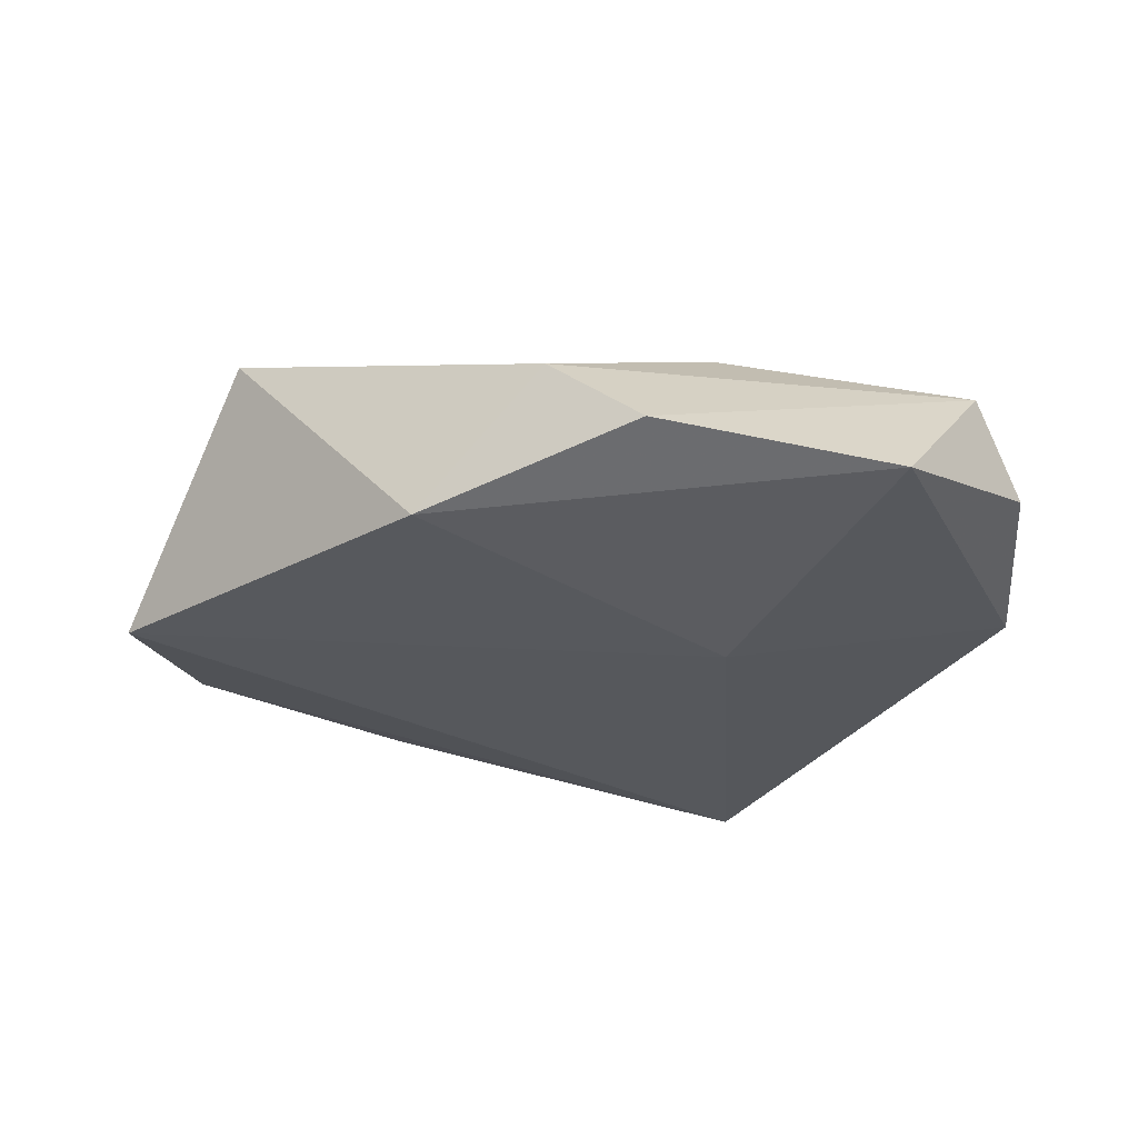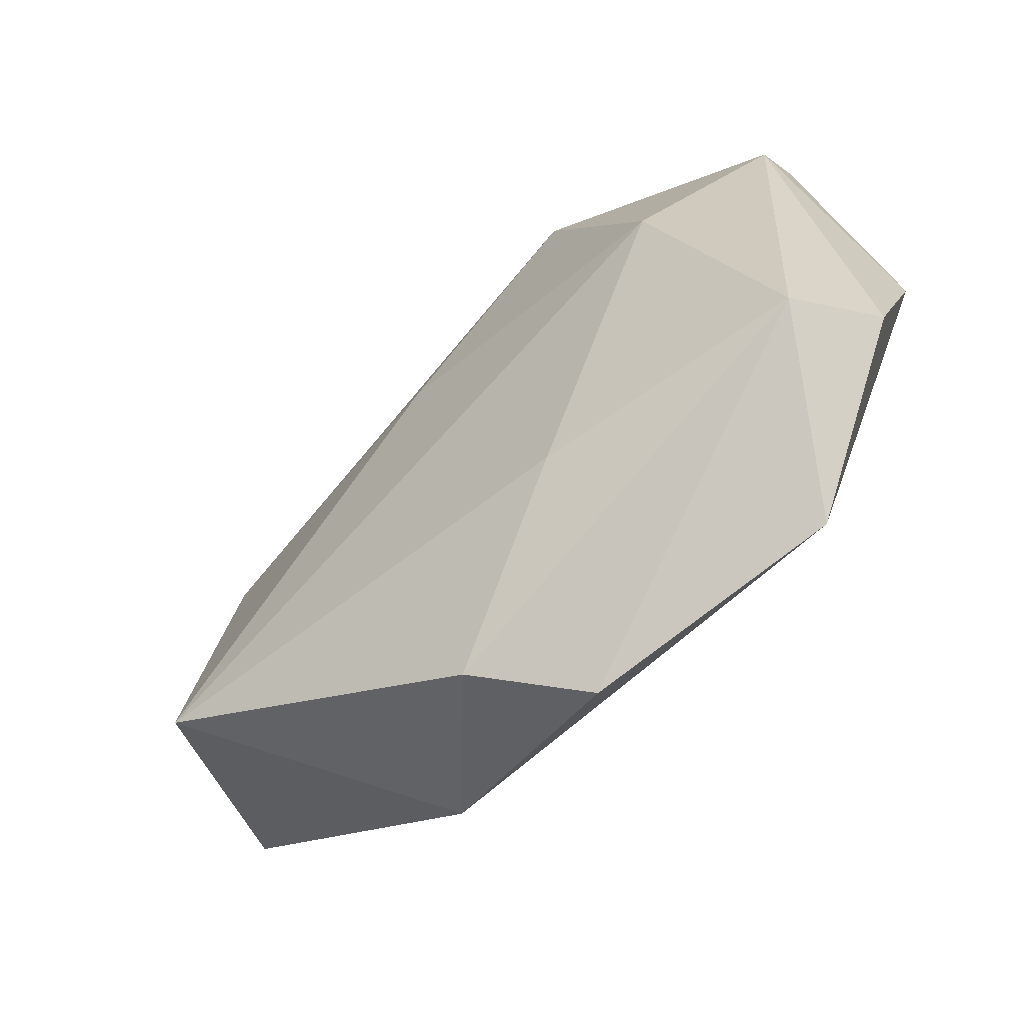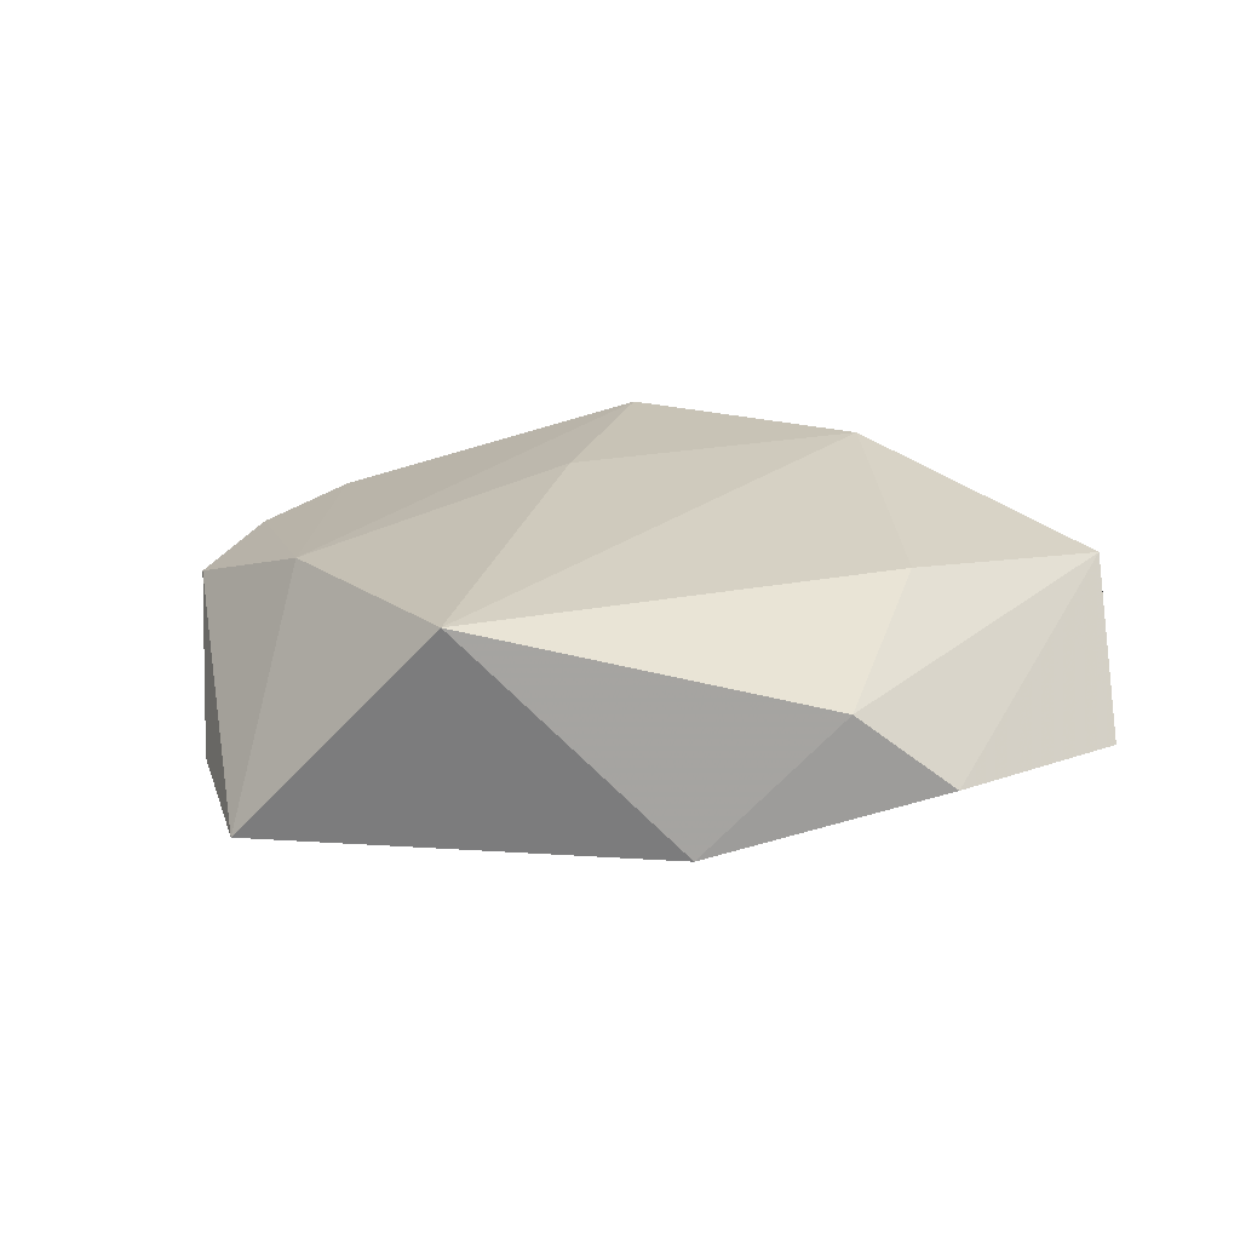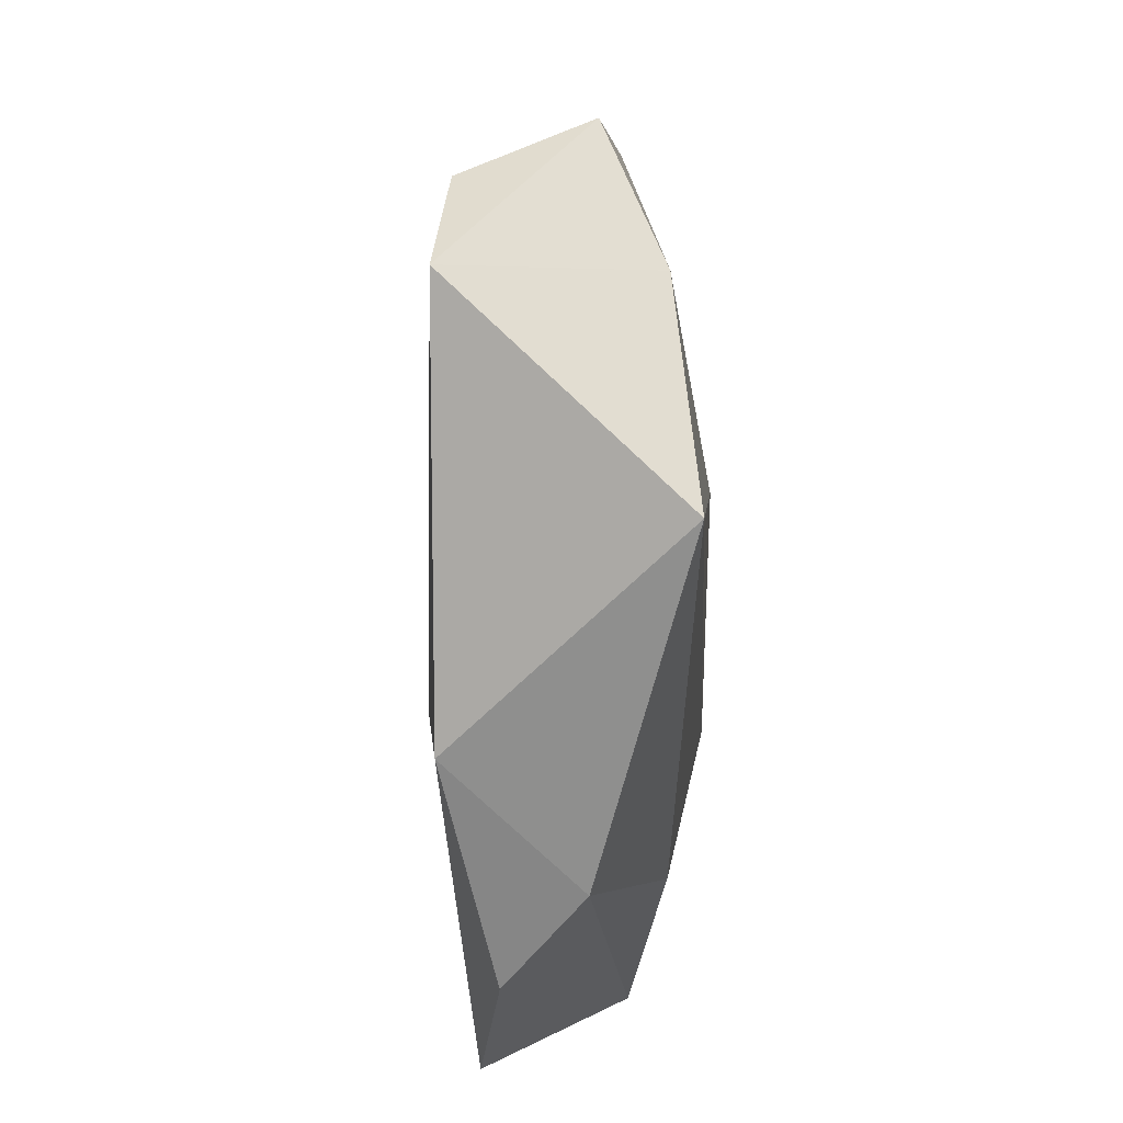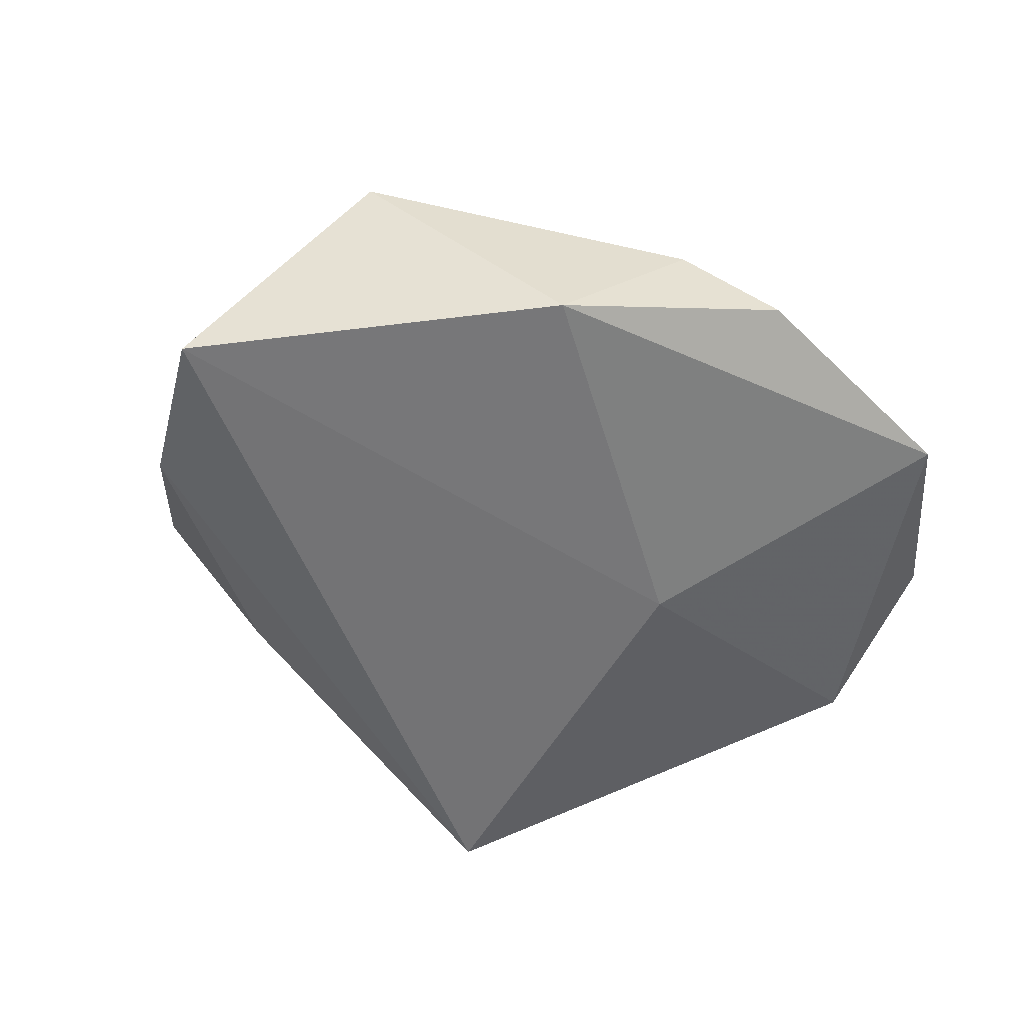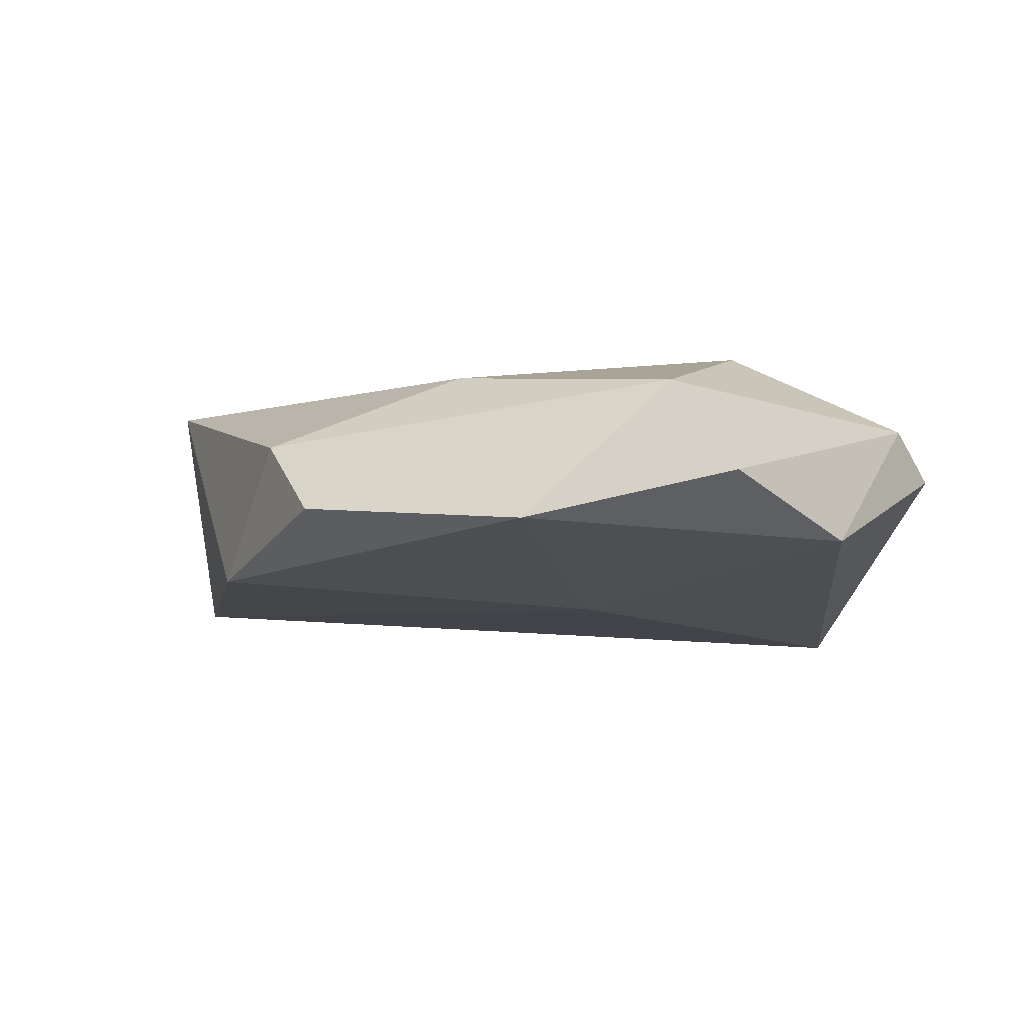
<metadata>
{"format":"obj","ext":"obj","renderer":"f3d","projection":"perspective","resolution":1024,"background":"white","views":[{"elev":-26.4,"azim":-2.3,"up":"+Z"},{"elev":-68.5,"azim":42.5,"up":"+Y"},{"elev":18.8,"azim":-37.3,"up":"+Z"},{"elev":-35.6,"azim":-89.2,"up":"+Y"},{"elev":-53.2,"azim":-35.5,"up":"+Z"},{"elev":-8.9,"azim":36.6,"up":"+Z"}]}
</metadata>
<code>
v -0.00778 -0.04023 0.002755
v 0.03702 -0.02839 0.006675
v -0.02543 0.03404 0.006498
v -0.03588 0.02884 0.004236
v 0.009921 -0.02889 0.01032
v 0.0166 0.02363 0.01545
v 0.02717 -0.04091 -0.008327
v -0.05161 -0.004095 -0.0102
v -0.03607 0.00894 0.01063
v -0.0229 0.02674 -0.009844
v -0.0136 0.03641 0.008145
v -0.03959 -0.02191 0.01263
v 0.04197 -0.02335 -0.002485
v 0.02815 -0.0008178 0.01508
v -0.004253 0.007346 0.01525
v -0.02049 -0.03355 -0.01058
v 0.04387 -0.004757 -0.008009
v 0.04074 0.01638 0.007702
v 0.041 0.02277 0.002491
v 0.01257 -0.008115 -0.01369
v -0.002875 0.04346 0.00467
v -0.04534 0.01215 -0.009024
v 0.00161 -0.04473 -0.005508
v 0.01724 0.03884 -0.01505
f 8 24 20
f 22 24 8
f 19 24 21
f 6 19 21
f 18 19 6
f 8 20 16
f 16 12 8
f 21 24 10
f 24 22 10
f 11 6 21
f 4 22 8
f 21 10 4
f 4 10 22
f 17 20 24
f 24 19 17
f 17 19 18
f 1 5 12
f 1 16 23
f 12 16 1
f 12 5 14
f 18 6 14
f 12 14 15
f 15 14 6
f 12 15 9
f 8 12 9
f 9 4 8
f 6 11 9
f 9 15 6
f 2 1 23
f 5 1 2
f 2 14 5
f 18 14 2
f 3 9 11
f 4 9 3
f 3 11 21
f 21 4 3
f 7 2 23
f 20 17 7
f 23 16 7
f 7 16 20
f 13 17 18
f 18 2 13
f 13 7 17
f 2 7 13

</code>
